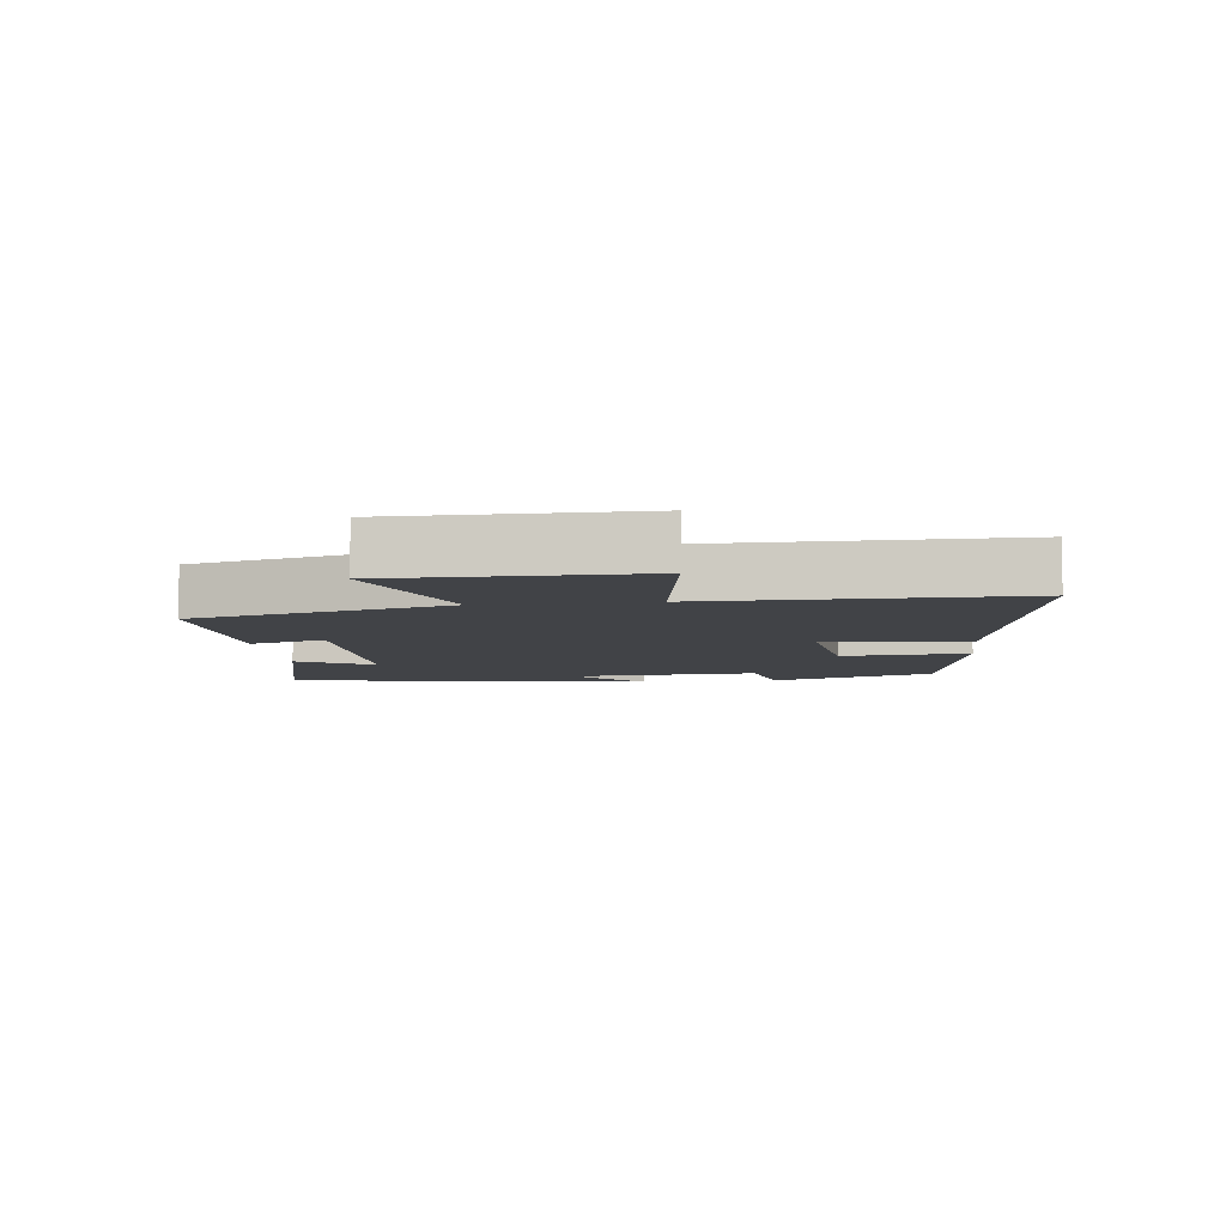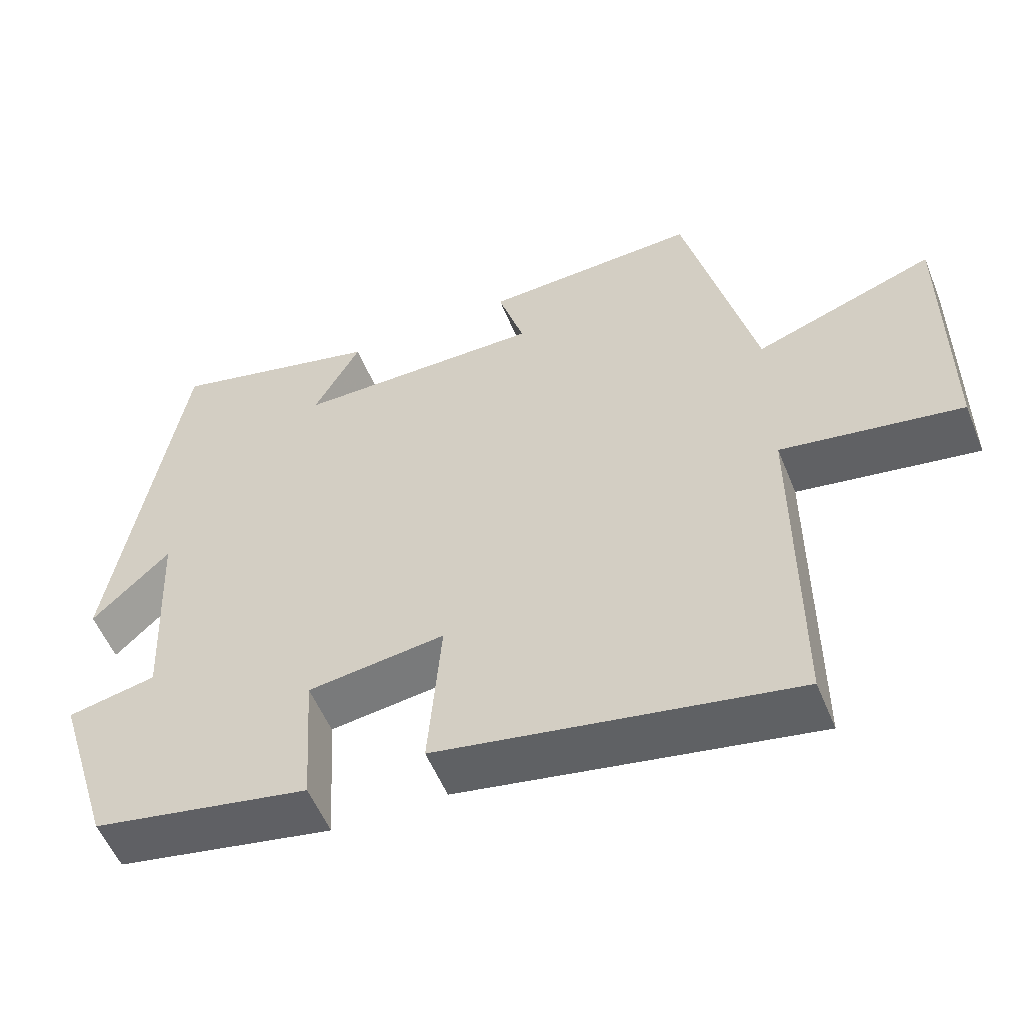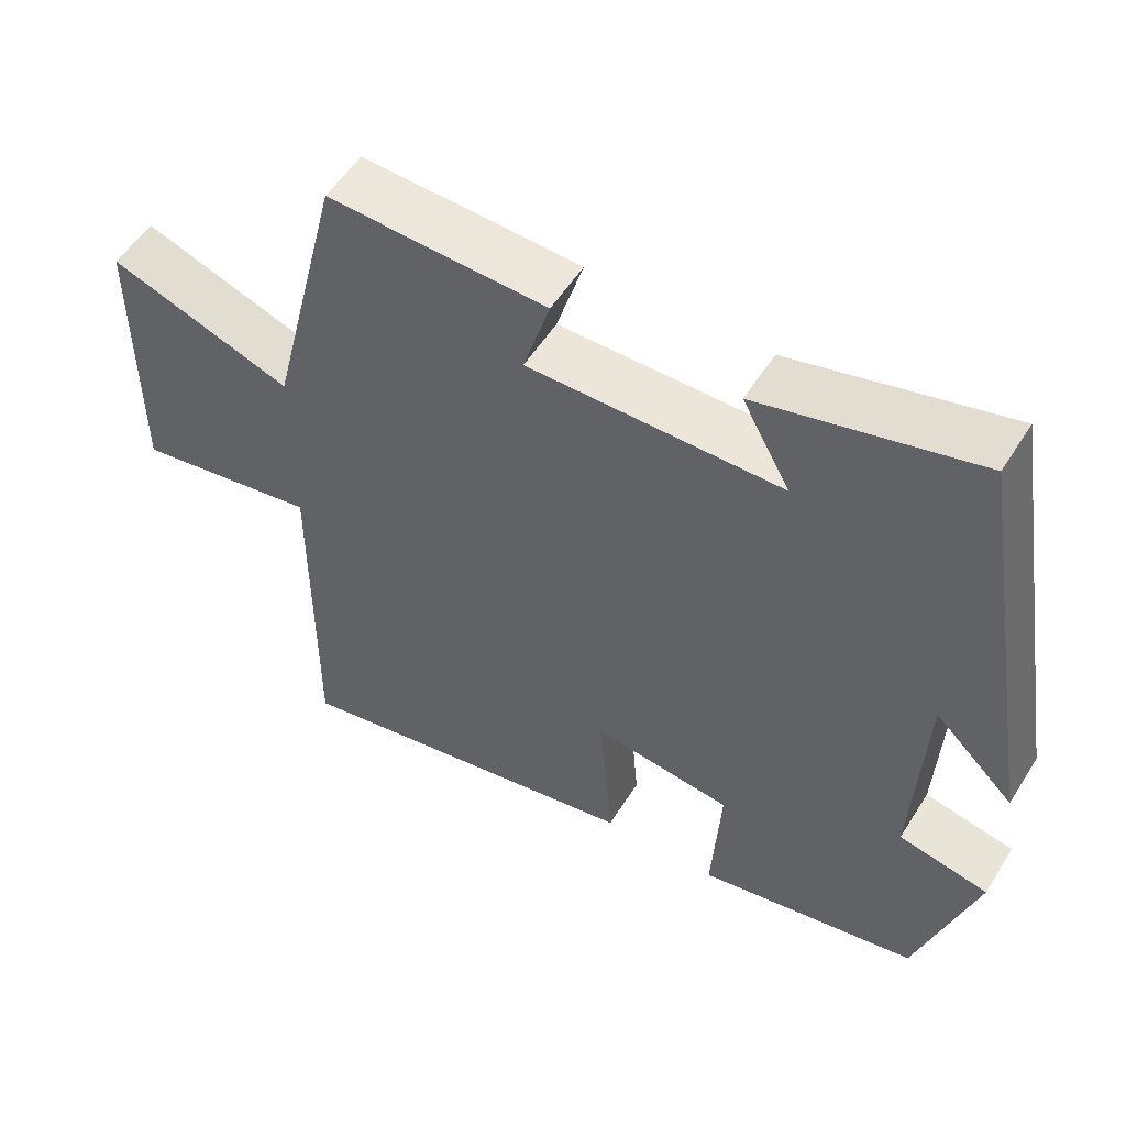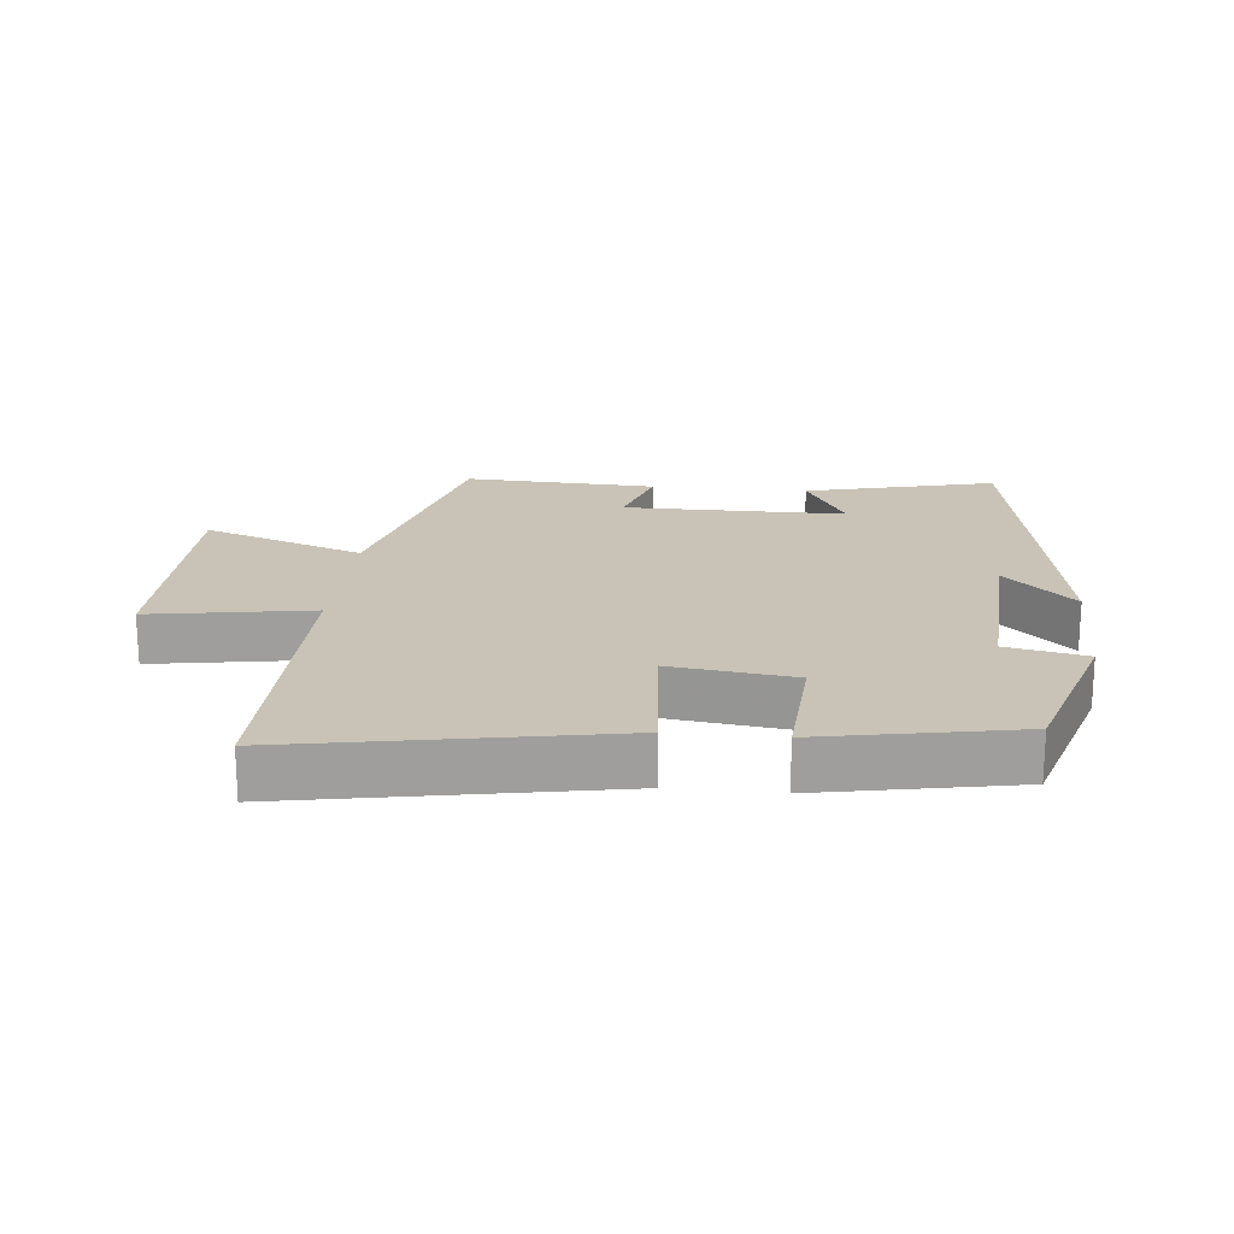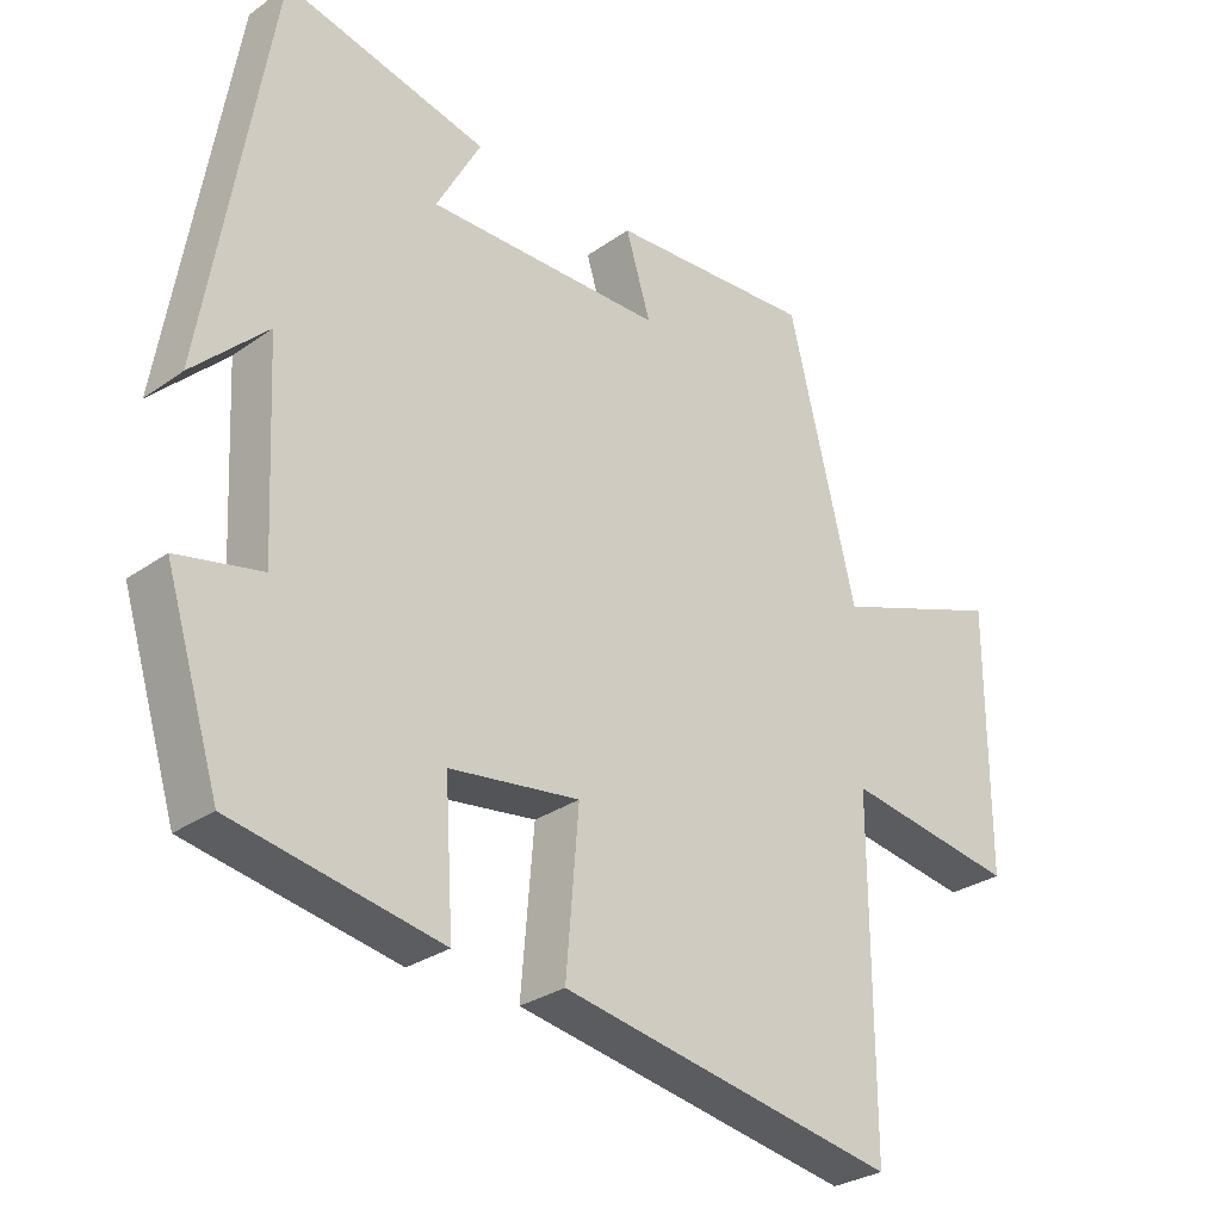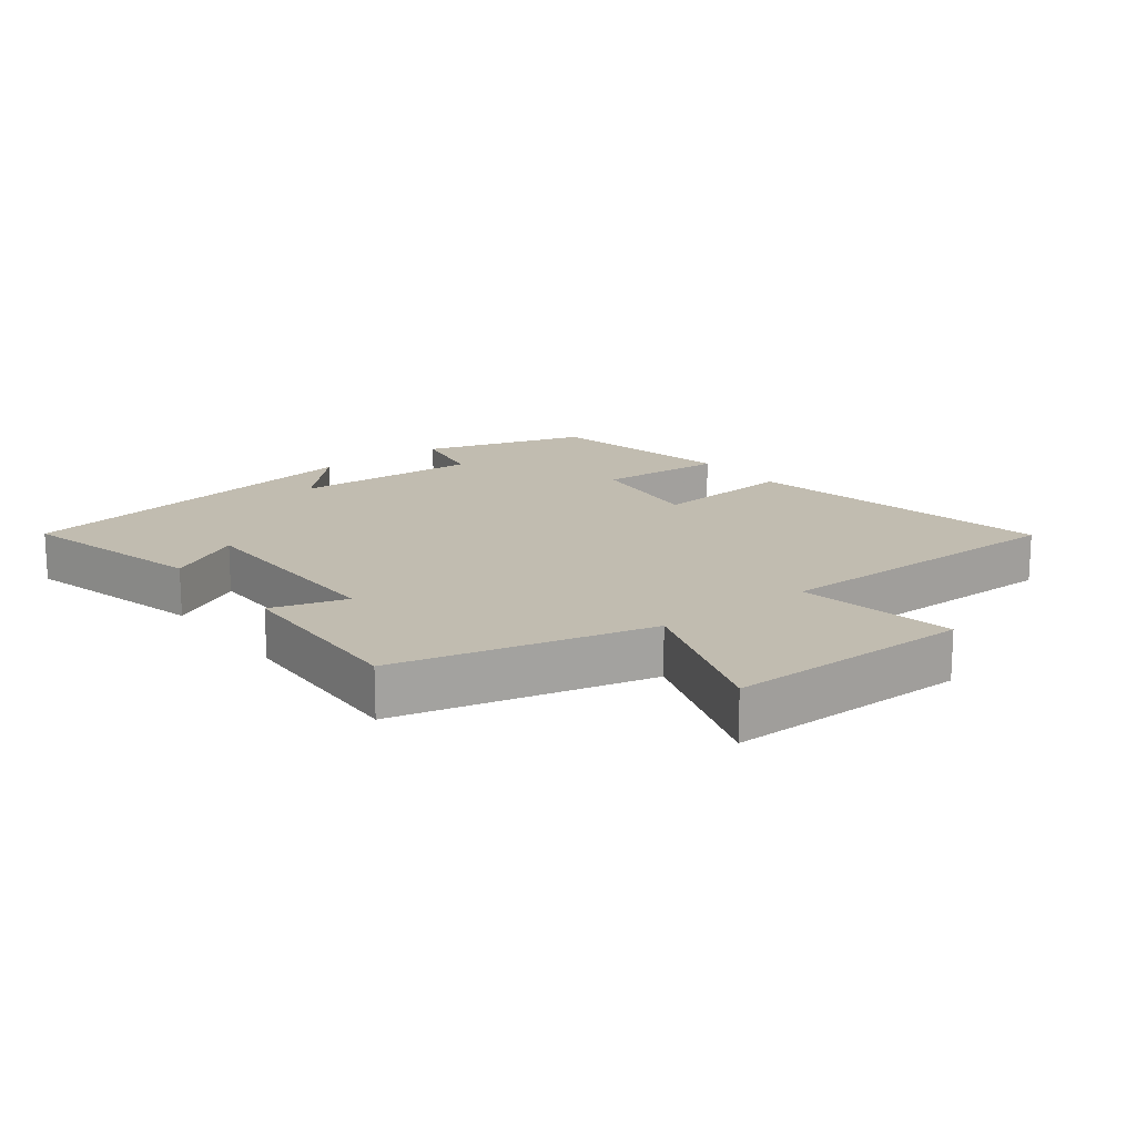
<metadata>
{"format":"obj","ext":"obj","renderer":"f3d","projection":"perspective","resolution":1024,"background":"white","views":[{"elev":-7.1,"azim":96.9,"up":"+Y"},{"elev":-54.8,"azim":22.0,"up":"+Z"},{"elev":54.2,"azim":-148.4,"up":"+Z"},{"elev":19.5,"azim":-174.3,"up":"+Y"},{"elev":-28.9,"azim":-43.5,"up":"+Z"},{"elev":16.5,"azim":52.2,"up":"+Y"}]}
</metadata>
<code>
v 0.405 0.07 0.514
v 0.5 0.07 0.127
v 0.742 0.07 0.213
v 0.742 0.07 -0.159
v 0.5 0.07 -0.119
v 0.501 0.07 -0.588
v 0.024 0.07 -0.5
v 0.042 0.07 -0.282
v -0.142 0.07 -0.306
v -0.13 0.07 -0.5
v -0.423 0.07 -0.444
v -0.5 0.07 -0.195
v -0.381 0.07 -0.17
v -0.395 0.07 0.116
v -0.5 0.07 0.015
v -0.407 0.07 0.571
v -0.12 0.07 0.5
v -0.183 0.07 0.385
v 0.151 0.07 0.385
v 0.116 0.07 0.5
v 0.405 0 0.514
v 0.5 0 0.127
v 0.742 0 0.213
v 0.742 0 -0.159
v 0.5 0 -0.119
v 0.501 0 -0.588
v 0.024 0 -0.5
v 0.042 0 -0.282
v -0.142 0 -0.306
v -0.13 0 -0.5
v -0.423 0 -0.444
v -0.5 0 -0.195
v -0.381 0 -0.17
v -0.395 0 0.116
v -0.5 0 0.015
v -0.407 0 0.571
v -0.12 0 0.5
v -0.183 0 0.385
v 0.151 0 0.385
v 0.116 0 0.5
f 19 20 1 2
f 18 19 2
f 15 16 17 18
f 14 15 18
f 13 14 18 2
f 10 11 12 13
f 9 10 13
f 8 9 13 2
f 5 6 7 8
f 5 8 2 3
f 3 4 5
f 22 21 40 39
f 22 39 38
f 38 37 36 35
f 38 35 34
f 22 38 34 33
f 33 32 31 30
f 33 30 29
f 22 33 29 28
f 28 27 26 25
f 23 22 28 25
f 25 24 23
f 1 21 22 2
f 2 22 23 3
f 3 23 24 4
f 4 24 25 5
f 5 25 26 6
f 6 26 27 7
f 7 27 28 8
f 8 28 29 9
f 9 29 30 10
f 10 30 31 11
f 11 31 32 12
f 12 32 33 13
f 13 33 34 14
f 14 34 35 15
f 15 35 36 16
f 16 36 37 17
f 17 37 38 18
f 18 38 39 19
f 19 39 40 20
f 20 40 21 1

</code>
